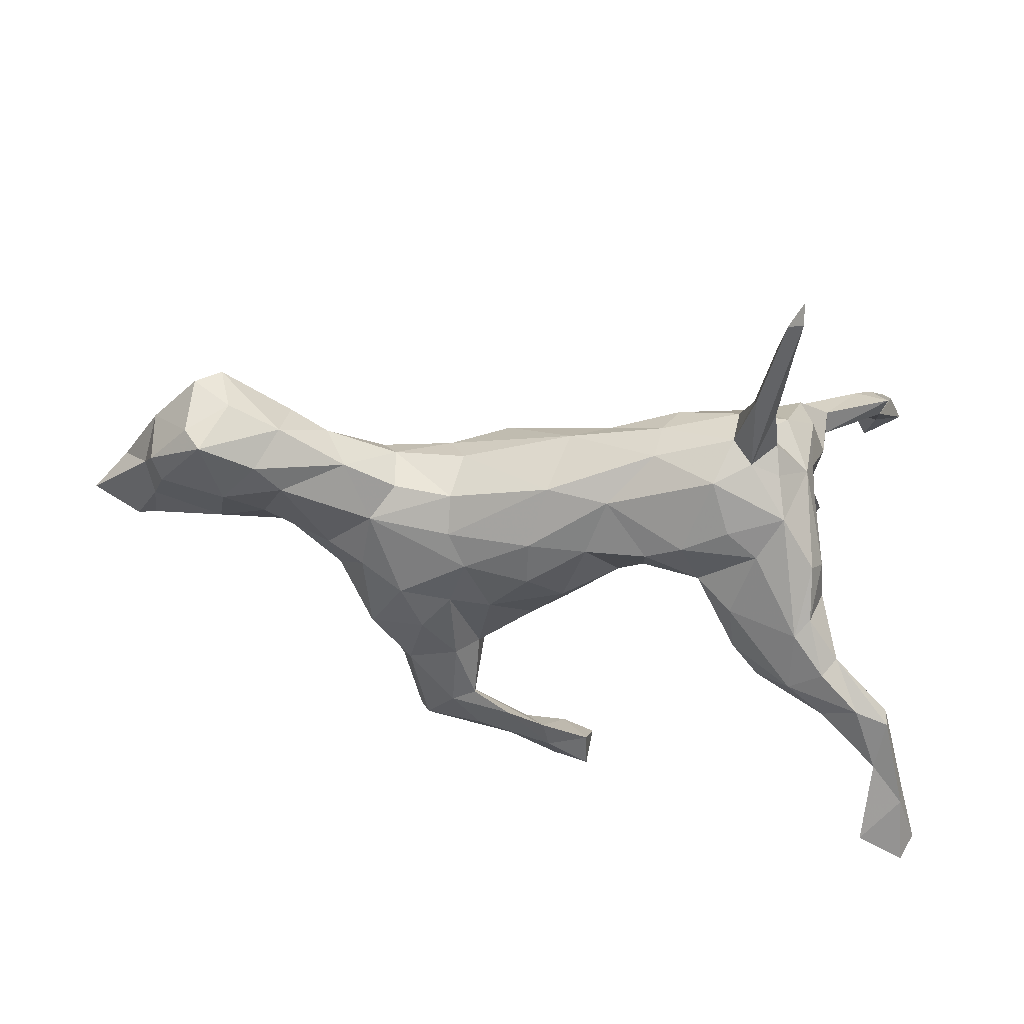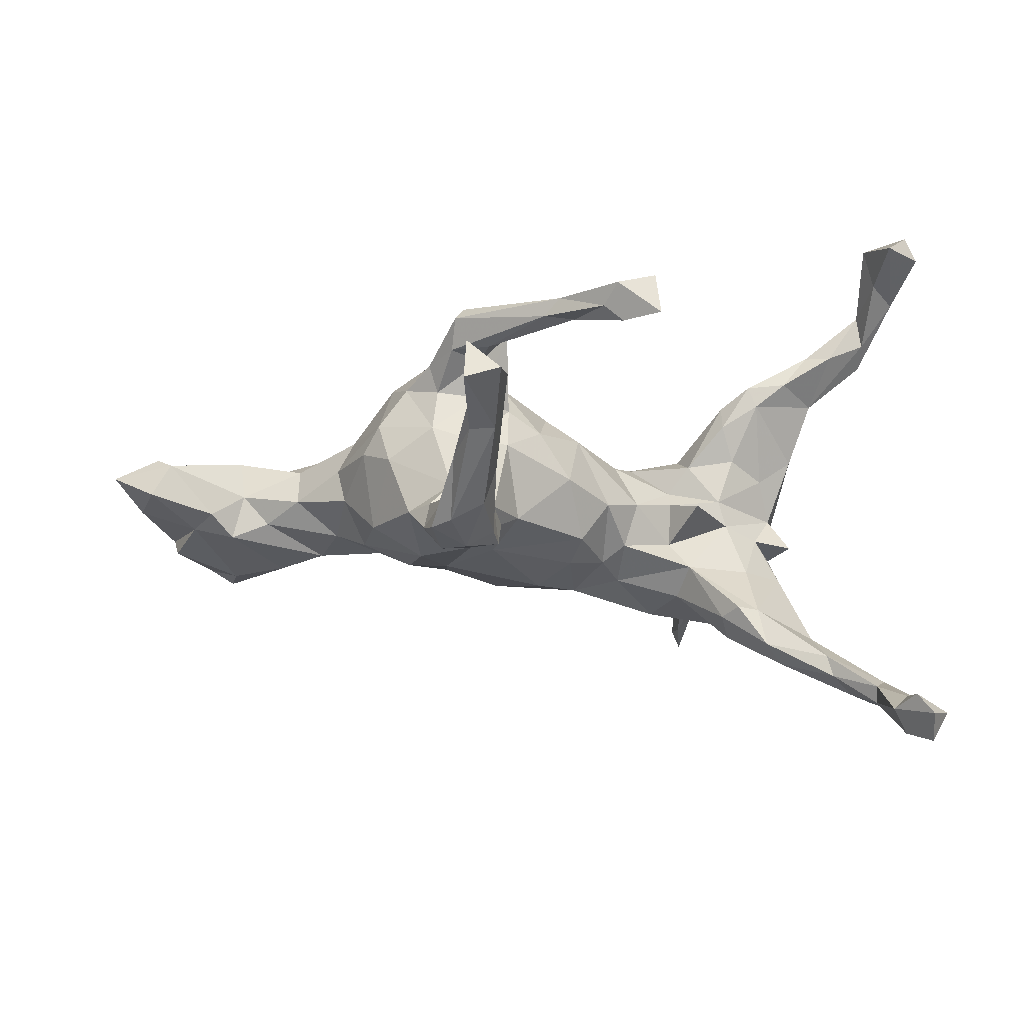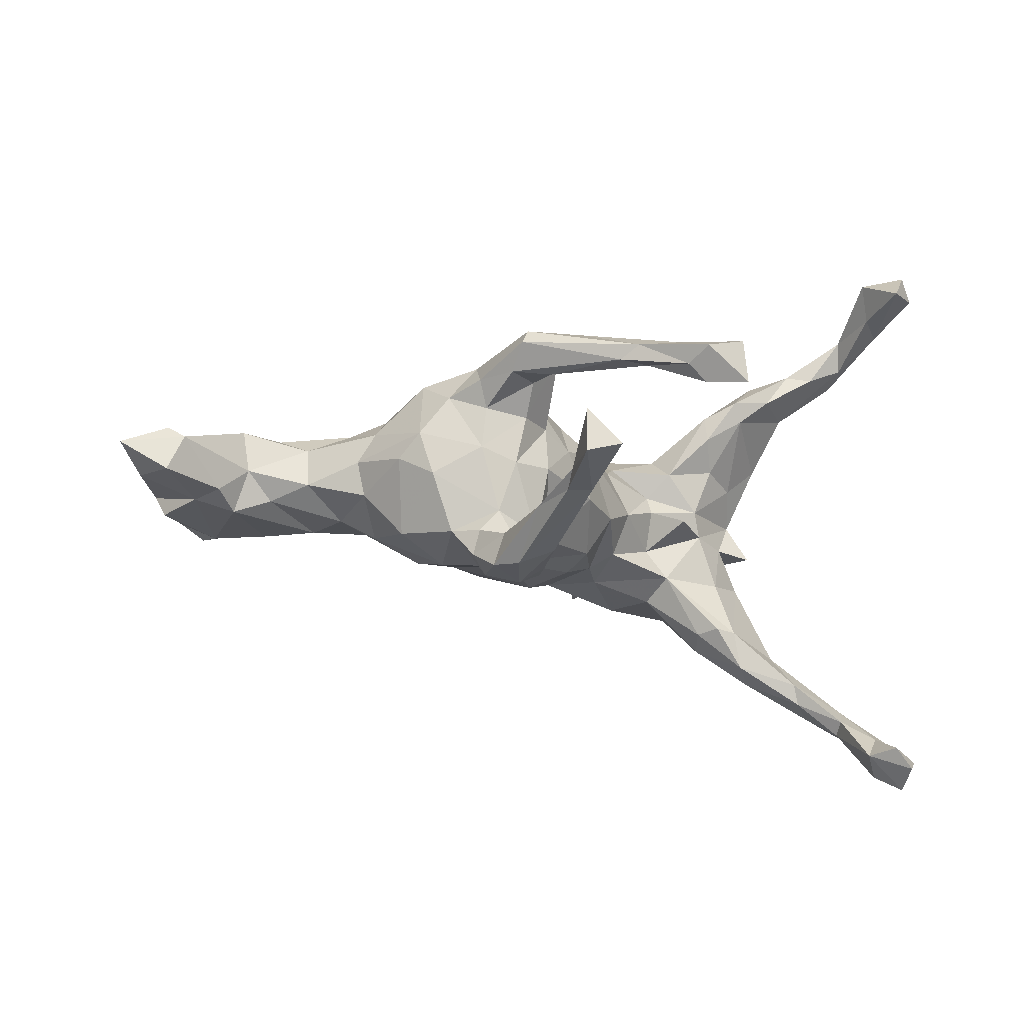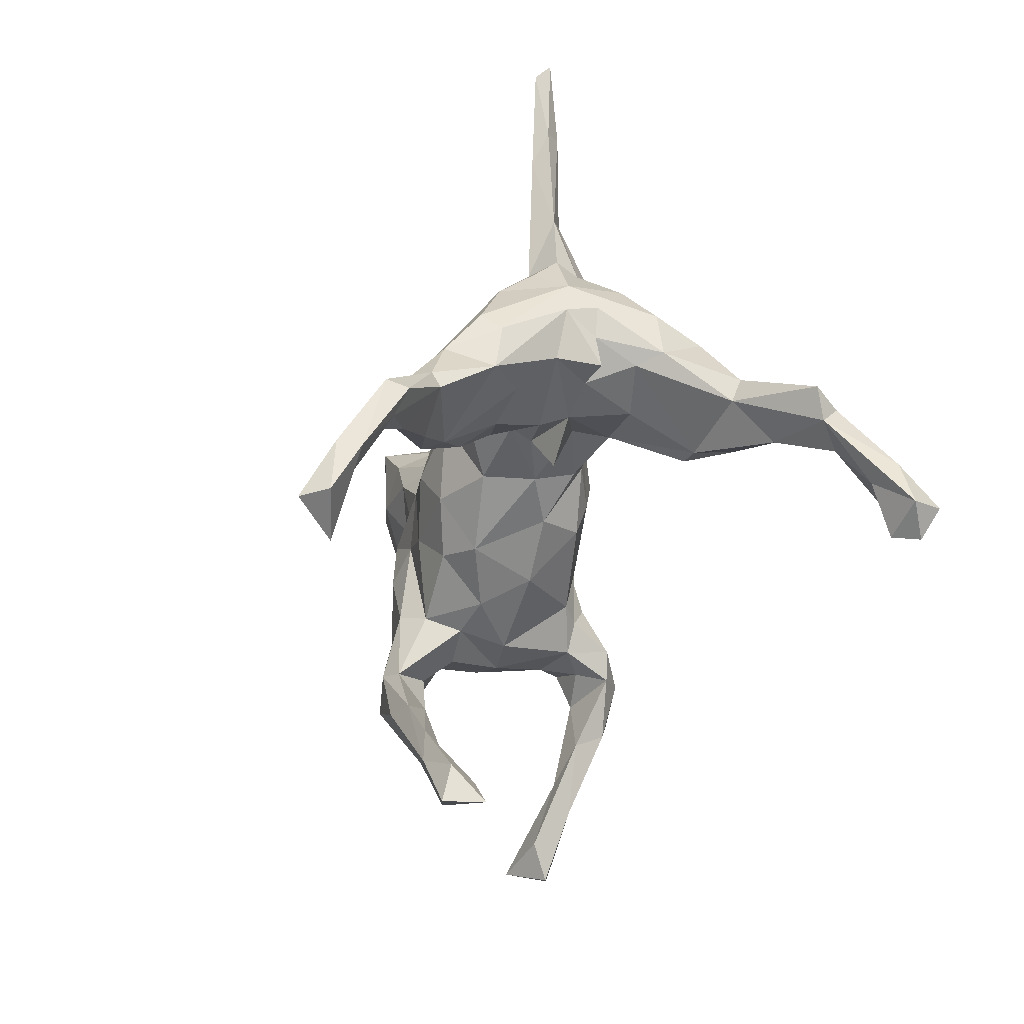
<metadata>
{"format":"obj","ext":"obj","renderer":"f3d","projection":"perspective","resolution":1024,"background":"white","views":[{"elev":52.2,"azim":3.9,"up":"+Y"},{"elev":-28.6,"azim":-8.8,"up":"+Z"},{"elev":-18.2,"azim":-26.1,"up":"+Z"},{"elev":-20.5,"azim":75.5,"up":"+Y"}]}
</metadata>
<code>
v 0.391 0.6489 0.05207
v 0.4158 0.6655 0.06313
v 0.4151 0.691 0.03589
v 0.4091 0.5573 0.03837
v 0.3892 0.5041 0.06265
v 0.3837 0.5606 0.01462
v 0.355 0.4444 0.04512
v 0.3943 0.3916 0.02457
v 0.3259 0.3182 0.02562
v 0.3553 0.4012 0.00542
v 0.3839 0.2933 -0.01953
v 0.3592 0.2967 0.06215
v 0.4039 0.3076 0.0229
v 0.4102 0.275 0.06641
v 0.428 0.2501 -0.08573
v 0.4641 0.2341 0.01989
v 0.4797 0.1542 0.1768
v 0.4225 0.2299 0.1308
v 0.3371 0.2982 -0.05332
v 0.5001 0.1254 0.145
v 0.479 0.1918 -0.02767
v 0.4822 0.1811 0.02762
v 0.4813 0.1868 -0.1321
v 0.456 0.06263 0.2641
v 0.3774 0.2122 -0.1383
v 0.4822 0.08258 0.2403
v 0.2299 0.2653 -0.07752
v 0.4621 0.149 -0.2159
v 0.1999 0.2845 -0.02112
v 0.5364 0.01378 0.2728
v 0.4755 0.1369 -0.02443
v 0.648 0.00987 -0.3523
v 0.6322 -0.04938 0.367
v 0.5038 0.07306 -0.02556
v 0.6328 -0.0609 0.3297
v 0.508 0.04997 0.1586
v 0.5214 0.06528 -0.2657
v 0.5871 0.004571 -0.372
v 0.6699 -0.1759 0.4497
v 0.5222 0.02464 -0.2493
v 0.5082 0.1073 -0.1346
v 0.6185 -0.01672 -0.3965
v 0.5764 -0.03978 0.3513
v 0.3242 0.2074 0.1518
v 0.6729 -0.1806 0.4096
v 0.4414 0.04257 0.1047
v 0.6384 -0.04563 -0.3644
v 0.2931 0.2847 0.1004
v 0.5101 0.008516 0.3088
v 0.4477 0.07516 -0.2666
v 0.433 0.06976 -0.01719
v 0.6143 -0.06313 -0.4162
v 0.4532 -0.03394 0.3071
v 0.4815 0.08962 -0.09283
v 0.6103 -0.08669 -0.3936
v 0.6292 -0.1096 0.3532
v 0.4683 0.09436 0.04224
v 0.5398 -0.01238 0.2586
v 0.5291 -0.0464 -0.3176
v 0.3785 0.1646 0.169
v 0.6165 -0.13 0.4059
v 0.2443 0.1696 0.1635
v 0.5623 -0.1021 0.3237
v 0.4012 0.03524 -0.1067
v 0.5417 -0.03875 -0.3555
v 0.6744 -0.1262 -0.4762
v 0.4528 0.01023 -0.3136
v 0.6711 -0.1955 -0.5456
v 0.6263 -0.2226 0.4248
v 0.5177 -0.08106 0.33
v 0.4188 -0.02309 -0.289
v 0.2374 0.1824 -0.1401
v 0.6452 -0.1521 -0.4396
v 0.7035 -0.2692 0.4626
v 0.7016 -0.1982 -0.4895
v 0.3394 0.05603 0.2099
v 0.6356 -0.1547 -0.5166
v 0.1878 0.2805 0.04067
v 0.3479 0.02085 0.04004
v 0.3593 0.04929 -0.2456
v 0.4038 -0.02651 -0.2196
v 0.4161 -0.05669 0.2234
v 0.4717 -0.07406 0.2689
v 0.2798 0.07511 0.1537
v 0.3641 0.03348 -0.007171
v 0.2739 0.09675 -0.1391
v 0.1812 0.1397 0.1603
v 0.3518 -0.02153 0.2314
v 0.1073 0.2158 0.104
v 0.3986 -0.06645 0.2592
v 0.3757 0.002282 0.1253
v 0.6329 -0.2385 -0.4737
v 0.6033 -0.2467 0.488
v 0.2873 0.03681 -0.1027
v 0.3414 0.01019 -0.2212
v 0.3647 -0.02767 -0.2151
v 0.3499 -0.03499 0.1818
v 0.1538 0.09763 -0.1124
v 0.681 -0.2778 0.5078
v 0.6301 -0.3261 0.4478
v 0.2529 0.05125 0.06638
v 0.2516 0.05717 -0.04585
v 0.2885 0.01879 0.1126
v 0.6598 -0.2479 -0.5144
v 0.2924 -0.02941 0.0001307
v 0.6062 -0.1841 -0.4815
v 0.07329 0.1232 0.1446
v 0.07467 0.1474 -0.116
v 0.1751 -0.01019 0.0024
v 0.2516 0.03062 0.02973
v 0.1799 0.06493 0.1204
v 0.1099 0.2309 -0.06127
v -0.0008342 0.2174 0.08041
v 0.135 0.002006 0.0874
v 0.1528 0.01551 -0.07685
v 0.1059 -0.06304 -0.03255
v 0.114 0.0437 -0.1028
v -0.03041 0.05312 0.1673
v -0.03102 0.1293 0.1434
v 0.03509 0.2372 -0.03126
v 0.0344 -0.01061 0.1437
v 0.04076 -0.001153 -0.1333
v -0.1866 0.1507 -0.07087
v -0.178 0.1182 0.118
v -0.1593 0.1823 -0.0156
v -0.1774 0.1694 0.06986
v -0.2803 0.1673 0.05099
v 0.04041 -0.1034 0.07922
v -0.1469 0.06611 0.1505
v 0.054 -0.0592 -0.1095
v -0.2861 0.1708 -0.02603
v -0.01338 0.05819 -0.1562
v -0.3239 0.1248 0.09653
v -0.082 0.1472 -0.1181
v -0.1891 0.09165 -0.1184
v -0.3703 0.2215 0.05133
v -0.4073 0.2395 -0.012
v 0.01545 -0.1464 -0.02995
v -0.1007 -0.04445 0.1543
v -0.4851 0.2957 0.03781
v -0.4764 0.2534 -0.04568
v -0.0222 -0.09914 0.1244
v -0.3134 0.1411 -0.06584
v -0.04718 -0.1783 0.04665
v -0.1212 -0.07467 -0.1547
v -0.1987 0.01484 -0.15
v -0.5745 0.3357 0.02086
v -0.1233 -0.1897 0.1334
v -0.5229 0.2676 0.1089
v -0.2696 0.0214 -0.1503
v -0.5993 0.3274 -0.06364
v -0.1181 -0.2329 -0.01573
v -0.1648 -0.1779 0.1736
v -0.5956 0.2655 -0.07638
v -0.2652 -0.005594 0.162
v -0.6462 0.3239 0.07368
v -0.2264 -0.09135 0.1763
v -0.5835 0.1975 0.1213
v -0.4048 0.04315 0.09128
v -0.4085 0.07409 -0.07044
v -0.6439 0.3323 -0.0343
v -0.08612 -0.1566 -0.1282
v -0.4308 0.1581 -0.07229
v -0.258 -0.06749 -0.1755
v -0.175 -0.03599 0.1535
v -0.6152 0.3285 0.1192
v -0.4795 0.2087 0.1073
v -0.3577 0.02624 -0.111
v -0.3391 0.02613 0.1255
v -0.1127 -0.2117 0.06947
v -0.5064 0.2286 -0.07031
v -0.1211 -0.1765 -0.1542
v -0.1423 -0.2284 -0.1463
v -0.3243 -0.1188 0.1509
v -0.5182 0.1252 0.08962
v -0.4872 0.05772 0.05472
v -0.195 -0.2529 -0.02031
v -0.1292 -0.2987 0.1816
v -0.4899 0.04283 -0.01846
v -0.4034 -0.02792 -0.0478
v -0.1743 -0.1348 -0.1853
v -0.5433 0.099 -0.04215
v -0.4185 -0.02957 0.01485
v -0.1933 -0.2551 -0.1766
v -0.3905 -0.04754 0.06868
v -0.1796 -0.2936 0.1242
v -0.3516 -0.08902 -0.1337
v -0.2958 -0.1901 -0.15
v -0.1333 -0.2251 -0.2217
v -0.7147 0.2173 -0.05929
v -0.61 0.1174 -0.06718
v -0.1703 -0.2941 0.2034
v -0.5929 0.08965 0.00866
v -0.6842 0.1255 -0.05116
v -0.2242 -0.2412 -0.1143
v -0.697 0.2106 0.0988
v -0.06519 -0.3765 0.1761
v -0.714 0.2514 0.08282
v -0.253 -0.2036 0.1707
v 0.003224 -0.4395 0.1598
v 0.09058 -0.5214 0.1314
v -0.7222 0.2517 -0.0162
v -0.3546 -0.173 0.0382
v -0.02968 -0.4587 0.1258
v -0.12 -0.381 0.1973
v -0.1717 -0.3502 0.1222
v -0.2352 -0.2068 -0.2299
v -0.2195 -0.352 0.198
v -0.1744 -0.2534 0.06975
v -0.3064 -0.1974 0.1061
v -0.379 -0.1355 -0.004549
v 0.09328 -0.5881 0.1478
v 0.01572 -0.4982 0.165
v -0.2626 -0.2413 -0.1574
v -0.3362 -0.1929 -0.04343
v -0.1497 -0.2756 -0.2245
v -0.2611 -0.2448 0.002769
v -0.6015 0.1005 0.08719
v -0.7389 0.1896 0.04235
v -0.2445 -0.3059 -0.1798
v -0.2525 -0.2456 0.079
v -0.1821 -0.3778 -0.2244
v -0.164 -0.4031 -0.1667
v 0.04347 -0.54 0.07793
v -0.2706 -0.2563 0.1281
v -0.2713 -0.2316 -0.2028
v -0.1987 -0.2736 -0.257
v -0.2664 -0.3087 -0.2425
v -0.0613 -0.4843 0.1519
v 0.1021 -0.5876 0.07155
v 0.009135 -0.5385 0.1077
v -0.08513 -0.4569 0.1285
v -0.236 -0.3206 0.1274
v 0.02685 -0.5796 0.1326
v -0.2359 -0.362 0.1708
v -0.6538 0.07913 -0.03945
v -0.2367 -0.3478 -0.2459
v -0.724 0.128 0.06394
v -0.8452 0.09284 0.02979
v -0.7883 0.1424 -0.01385
v -0.7715 0.03314 -0.0308
v -0.7642 0.05622 0.05763
v -0.1847 -0.5285 -0.1576
v -0.7394 0.03377 0.03656
v -0.2452 -0.4422 -0.1696
v -0.2289 -0.5228 -0.161
v -0.2012 -0.4726 -0.1336
v -0.237 -0.5556 -0.1348
v -0.1727 -0.5928 -0.08772
v -0.2554 -0.6438 -0.1322
v -0.2501 -0.6359 -0.05391
v -0.1936 -0.655 -0.1142
f 222 223 243
f 247 223 220
f 222 243 237
f 247 220 245
f 228 237 245
f 243 246 237
f 245 237 246
f 248 245 246
f 27 25 72
f 27 72 108
f 72 86 98
f 72 98 108
f 108 117 122
f 132 122 145
f 122 130 145
f 145 130 162
f 172 145 162
f 181 172 189
f 189 172 173
f 189 173 216
f 216 173 184
f 216 184 220
f 184 195 214
f 184 214 220
f 245 220 228
f 112 108 134
f 134 108 132
f 132 108 122
f 132 145 146
f 146 145 172
f 146 172 181
f 164 146 181
f 181 207 188
f 188 207 226
f 214 188 226
f 214 226 220
f 123 134 135
f 135 134 146
f 134 132 146
f 231 224 234
f 212 213 234
f 212 201 213
f 200 201 224
f 234 230 212
f 201 212 230
f 205 192 208
f 229 205 208
f 197 192 205
f 82 90 97
f 90 88 97
f 82 83 90
f 90 53 88
f 76 88 53
f 53 24 76
f 49 26 24
f 83 70 90
f 82 58 83
f 36 58 82
f 30 26 49
f 30 58 36
f 26 30 36
f 53 49 24
f 53 90 70
f 63 70 83
f 58 63 83
f 43 53 70
f 43 49 53
f 30 49 43
f 63 61 70
f 166 147 156
f 140 166 149
f 244 238 242
f 244 218 238
f 218 196 238
f 158 196 218
f 149 158 167
f 176 175 218
f 175 158 218
f 175 167 158
f 167 136 149
f 159 175 176
f 159 167 175
f 133 167 159
f 133 136 167
f 127 136 133
f 185 176 183
f 185 159 176
f 169 159 185
f 133 159 169
f 126 127 133
f 185 183 203
f 174 185 203
f 129 124 133
f 124 126 133
f 113 126 124
f 210 174 203
f 119 113 124
f 119 89 113
f 174 169 185
f 155 169 174
f 37 32 38
f 37 38 50
f 50 38 67
f 38 65 67
f 67 65 71
f 71 65 59
f 80 67 71
f 75 47 73
f 92 75 73
f 73 106 92
f 66 42 47
f 42 66 52
f 66 47 75
f 47 55 73
f 55 52 106
f 55 106 73
f 65 52 55
f 66 68 77
f 66 75 68
f 104 75 92
f 68 75 104
f 77 68 106
f 106 68 104
f 92 106 104
f 66 77 52
f 106 52 77
f 157 155 174
f 133 169 155
f 129 133 155
f 199 157 174
f 165 157 153
f 165 155 157
f 165 129 155
f 139 129 165
f 129 119 124
f 118 119 129
f 199 225 235
f 208 199 235
f 199 174 210
f 199 210 225
f 153 157 199
f 139 165 148
f 118 129 139
f 121 139 142
f 121 118 139
f 107 118 121
f 107 119 118
f 225 233 235
f 225 221 233
f 221 186 233
f 186 206 233
f 221 209 186
f 186 178 206
f 208 192 199
f 192 153 199
f 209 178 186
f 178 153 192
f 178 148 153
f 170 148 178
f 165 153 148
f 139 148 142
f 85 110 105
f 79 101 110
f 85 79 110
f 16 22 21
f 249 251 252
f 51 85 64
f 57 79 85
f 51 57 85
f 34 57 51
f 31 34 51
f 224 230 234
f 34 22 57
f 31 22 34
f 21 22 31
f 196 219 238
f 198 219 196
f 196 166 198
f 166 156 198
f 158 166 196
f 57 46 79
f 4 5 8
f 220 226 228
f 150 146 164
f 164 181 188
f 187 164 188
f 135 146 150
f 150 164 168
f 168 164 187
f 40 37 41
f 40 54 81
f 40 81 59
f 59 81 71
f 71 81 96
f 28 41 37
f 28 37 50
f 50 67 80
f 80 71 95
f 71 96 95
f 25 28 80
f 28 50 80
f 216 222 227
f 227 222 237
f 189 227 181
f 227 189 216
f 181 227 207
f 207 227 228
f 228 227 237
f 226 207 228
f 42 32 47
f 38 32 42
f 32 37 40
f 47 32 40
f 42 52 38
f 59 47 40
f 55 47 59
f 38 52 65
f 55 59 65
f 177 209 217
f 170 177 152
f 48 9 78
f 12 9 48
f 9 10 19
f 10 11 19
f 10 8 11
f 8 13 11
f 13 8 12
f 12 7 9
f 5 7 12
f 7 10 9
f 5 12 8
f 6 4 8
f 152 138 144
f 138 128 144
f 138 116 128
f 116 109 128
f 114 128 109
f 115 109 116
f 101 114 109
f 110 101 109
f 16 13 14
f 102 110 109
f 110 102 105
f 85 105 102
f 144 170 152
f 14 13 12
f 249 223 247
f 223 249 243
f 85 102 94
f 64 85 94
f 23 16 21
f 15 16 23
f 250 252 251
f 249 252 243
f 64 54 51
f 41 31 54
f 23 21 41
f 41 21 31
f 240 241 239
f 238 219 239
f 219 240 239
f 219 202 240
f 198 202 219
f 198 156 202
f 161 202 156
f 147 161 156
f 140 147 166
f 241 244 239
f 244 242 239
f 236 244 241
f 236 193 244
f 193 218 244
f 31 51 54
f 238 239 242
f 58 56 63
f 58 35 56
f 30 35 58
f 33 30 43
f 30 33 35
f 60 18 44
f 103 84 111
f 62 89 87
f 128 121 142
f 144 142 148
f 209 170 178
f 201 230 224
f 22 20 36
f 57 22 36
f 57 36 46
f 79 46 91
f 16 18 17
f 16 17 20
f 22 16 20
f 79 91 103
f 79 103 101
f 16 14 18
f 14 12 18
f 48 18 12
f 44 18 48
f 101 103 111
f 101 111 114
f 44 48 62
f 111 107 114
f 114 107 121
f 128 114 121
f 128 142 144
f 170 144 148
f 170 209 177
f 217 209 221
f 48 78 89
f 62 48 89
f 89 78 113
f 107 87 89
f 119 107 89
f 217 221 210
f 210 221 225
f 63 56 61
f 61 43 70
f 33 43 61
f 61 56 69
f 56 45 69
f 39 33 61
f 35 45 56
f 45 33 39
f 33 45 35
f 45 100 69
f 45 74 100
f 45 39 74
f 69 100 93
f 61 69 93
f 39 61 93
f 99 93 100
f 74 99 100
f 99 39 93
f 74 39 99
f 120 29 112
f 112 27 108
f 29 27 112
f 195 177 217
f 184 173 195
f 173 177 195
f 173 152 177
f 162 152 173
f 172 162 173
f 162 138 152
f 117 116 130
f 122 117 130
f 108 98 117
f 29 19 27
f 19 25 27
f 9 19 29
f 130 138 162
f 130 116 138
f 117 115 116
f 98 115 117
f 98 94 115
f 102 109 115
f 94 102 115
f 86 94 98
f 19 15 25
f 19 11 15
f 16 15 11
f 251 248 250
f 243 252 250
f 248 246 250
f 246 243 250
f 249 247 251
f 251 247 248
f 247 245 248
f 13 16 11
f 147 151 161
f 194 236 241
f 194 191 236
f 217 210 203
f 136 140 149
f 6 8 10
f 3 4 6
f 7 6 10
f 9 29 78
f 29 120 78
f 215 195 217
f 215 217 203
f 3 2 4
f 1 3 6
f 2 1 5
f 4 2 5
f 7 1 6
f 5 1 7
f 78 120 113
f 120 125 113
f 211 187 215
f 203 211 215
f 3 1 2
f 113 125 126
f 126 125 131
f 183 180 211
f 203 183 211
f 126 131 127
f 179 180 183
f 183 176 179
f 127 131 136
f 136 131 137
f 136 137 140
f 179 176 193
f 182 179 193
f 176 218 193
f 154 191 194
f 171 191 154
f 154 141 171
f 151 141 154
f 140 141 151
f 182 160 179
f 163 182 191
f 163 160 182
f 171 163 191
f 141 163 171
f 137 141 140
f 160 180 179
f 143 160 163
f 137 143 163
f 141 137 163
f 143 137 131
f 160 168 180
f 150 168 160
f 143 150 160
f 123 143 131
f 211 180 187
f 168 187 180
f 143 135 150
f 123 135 143
f 125 123 131
f 120 134 123
f 125 120 123
f 187 188 215
f 120 112 134
f 188 195 215
f 214 195 188
f 147 140 151
f 191 193 236
f 191 182 193
f 216 223 222
f 223 216 220
f 86 25 80
f 72 25 86
f 94 95 96
f 86 95 94
f 80 95 86
f 15 28 25
f 15 23 28
f 81 94 96
f 81 64 94
f 54 64 81
f 23 41 28
f 40 41 54
f 149 166 158
f 240 194 241
f 202 190 194
f 161 190 202
f 161 154 190
f 161 151 154
f 190 154 194
f 202 194 240
f 111 87 107
f 232 229 235
f 229 208 235
f 233 232 235
f 233 206 232
f 197 200 206
f 178 197 206
f 178 192 197
f 204 224 231
f 20 17 26
f 17 24 26
f 20 26 36
f 46 36 82
f 46 82 91
f 91 82 97
f 201 200 213
f 200 197 213
f 213 197 205
f 200 224 204
f 213 205 229
f 213 229 234
f 204 231 232
f 232 231 229
f 234 229 231
f 17 18 24
f 24 18 60
f 24 60 76
f 76 84 88
f 88 84 103
f 88 103 97
f 103 91 97
f 200 204 206
f 206 204 232
f 60 44 62
f 76 60 84
f 84 60 62
f 84 62 87
f 84 87 111

</code>
